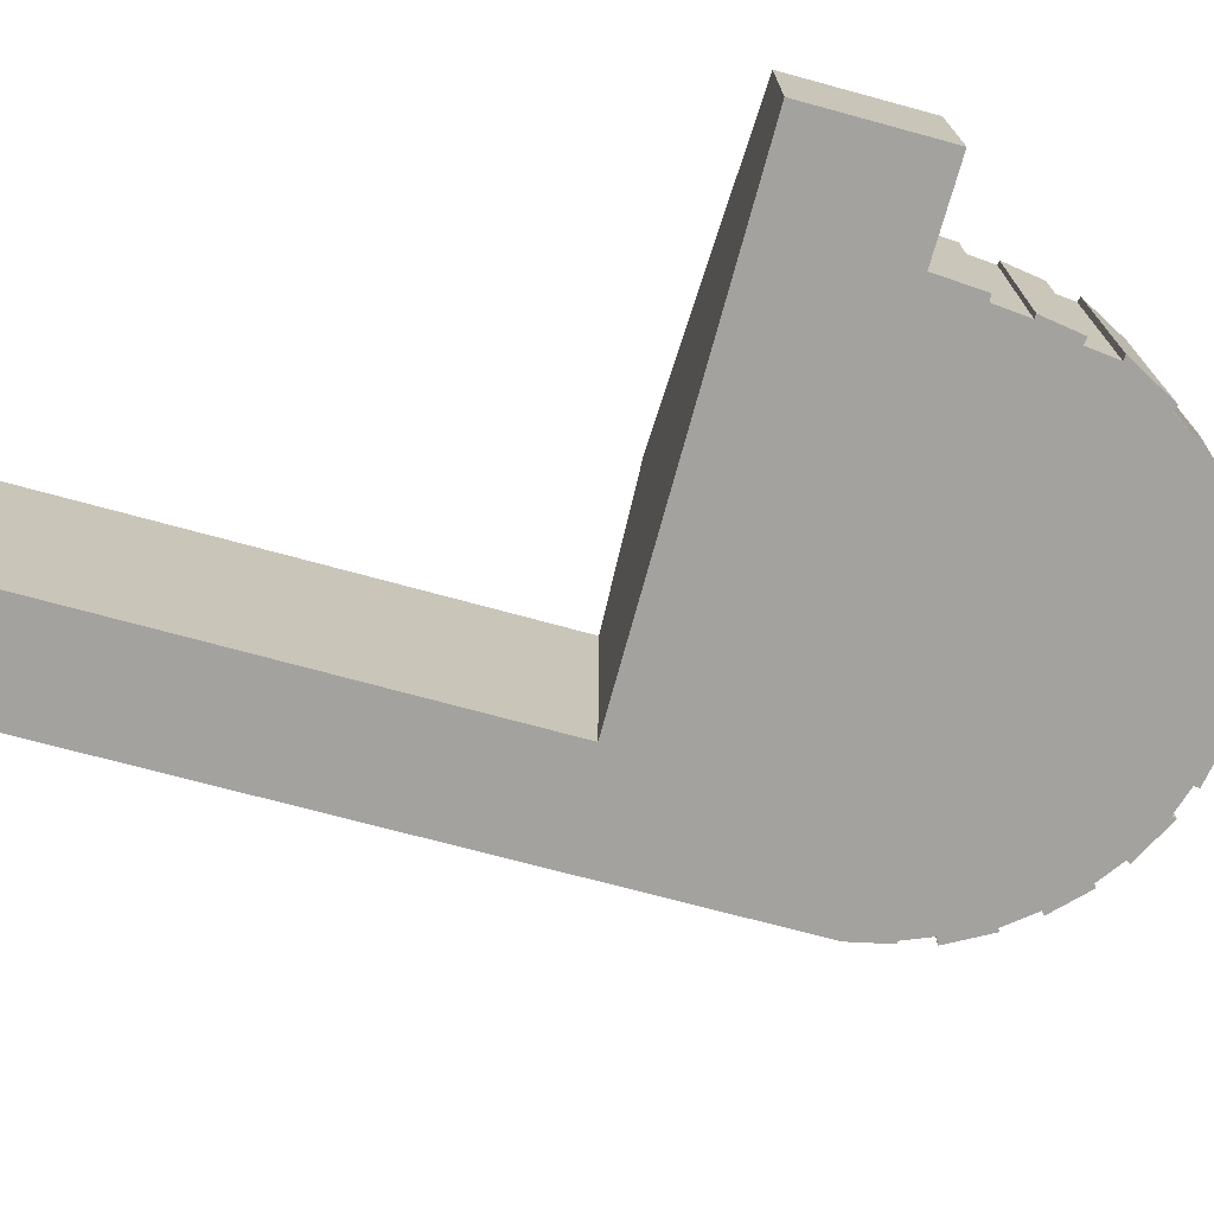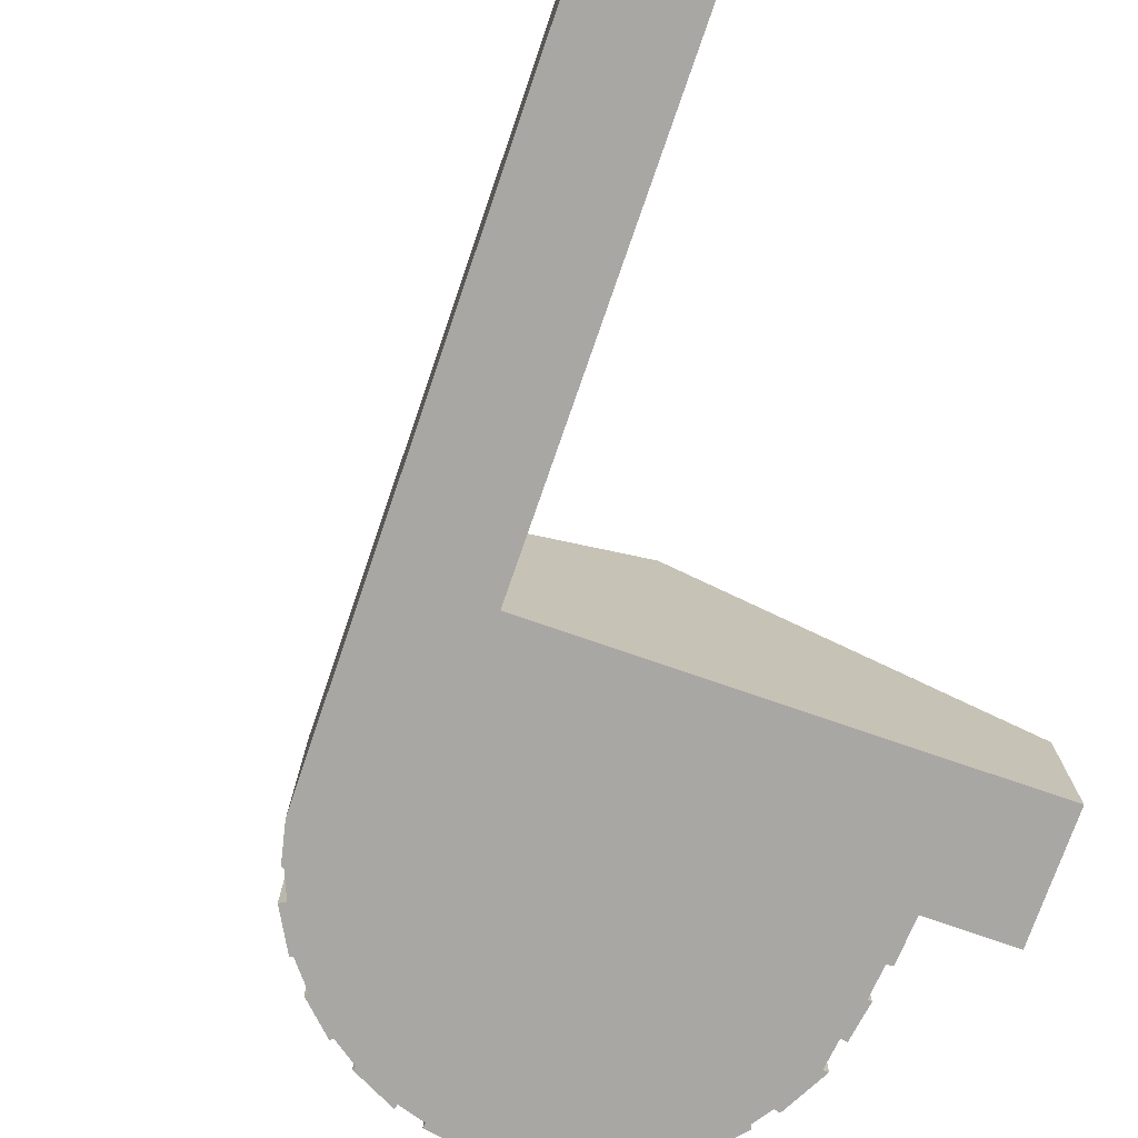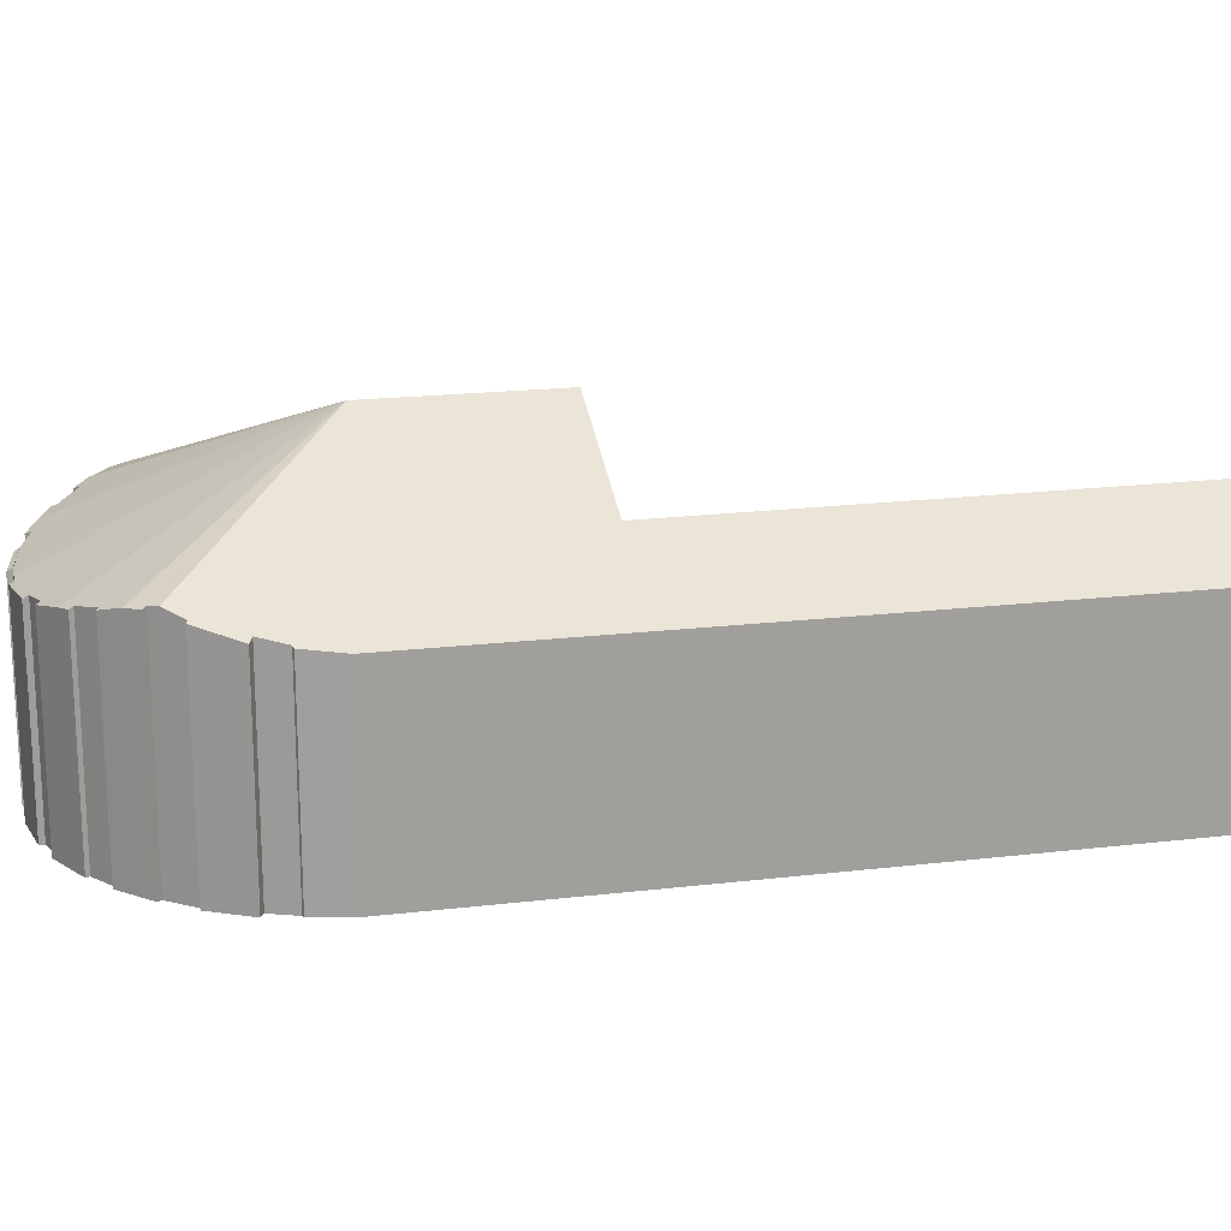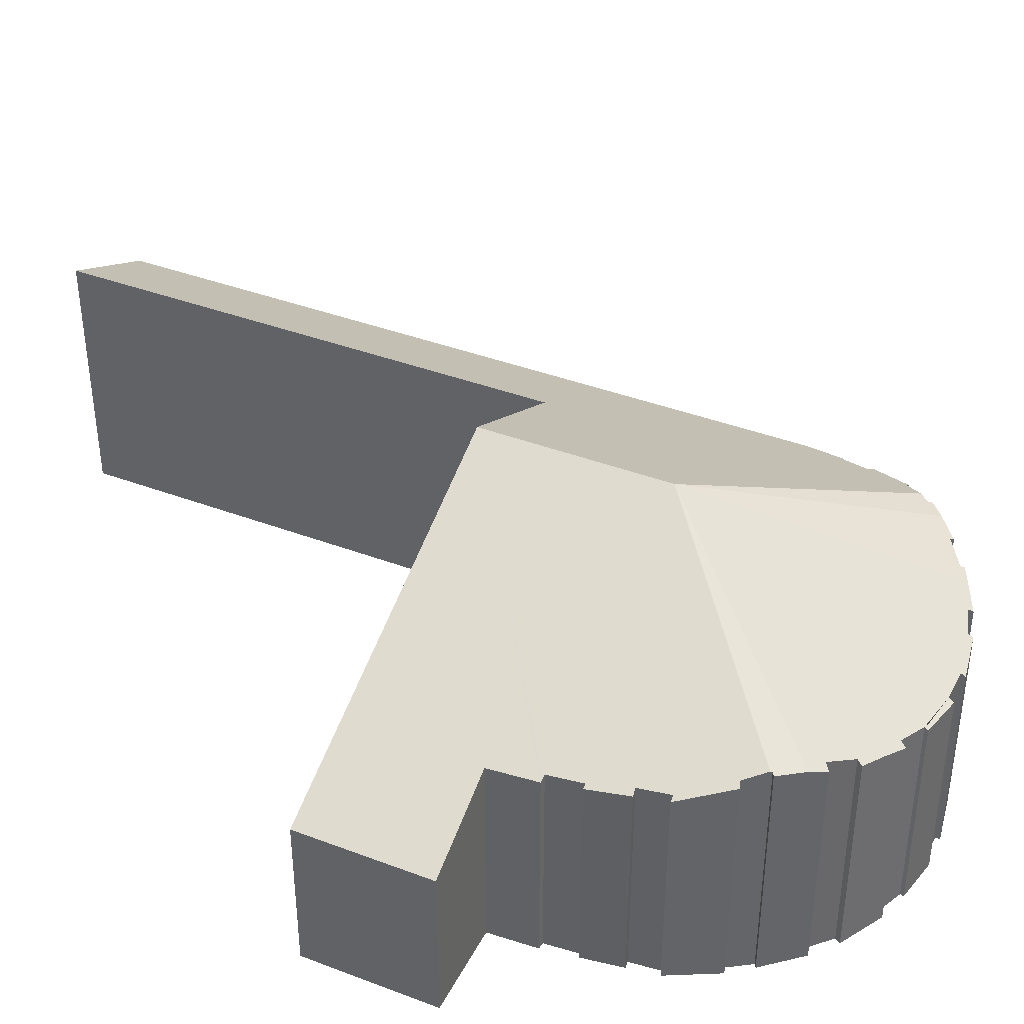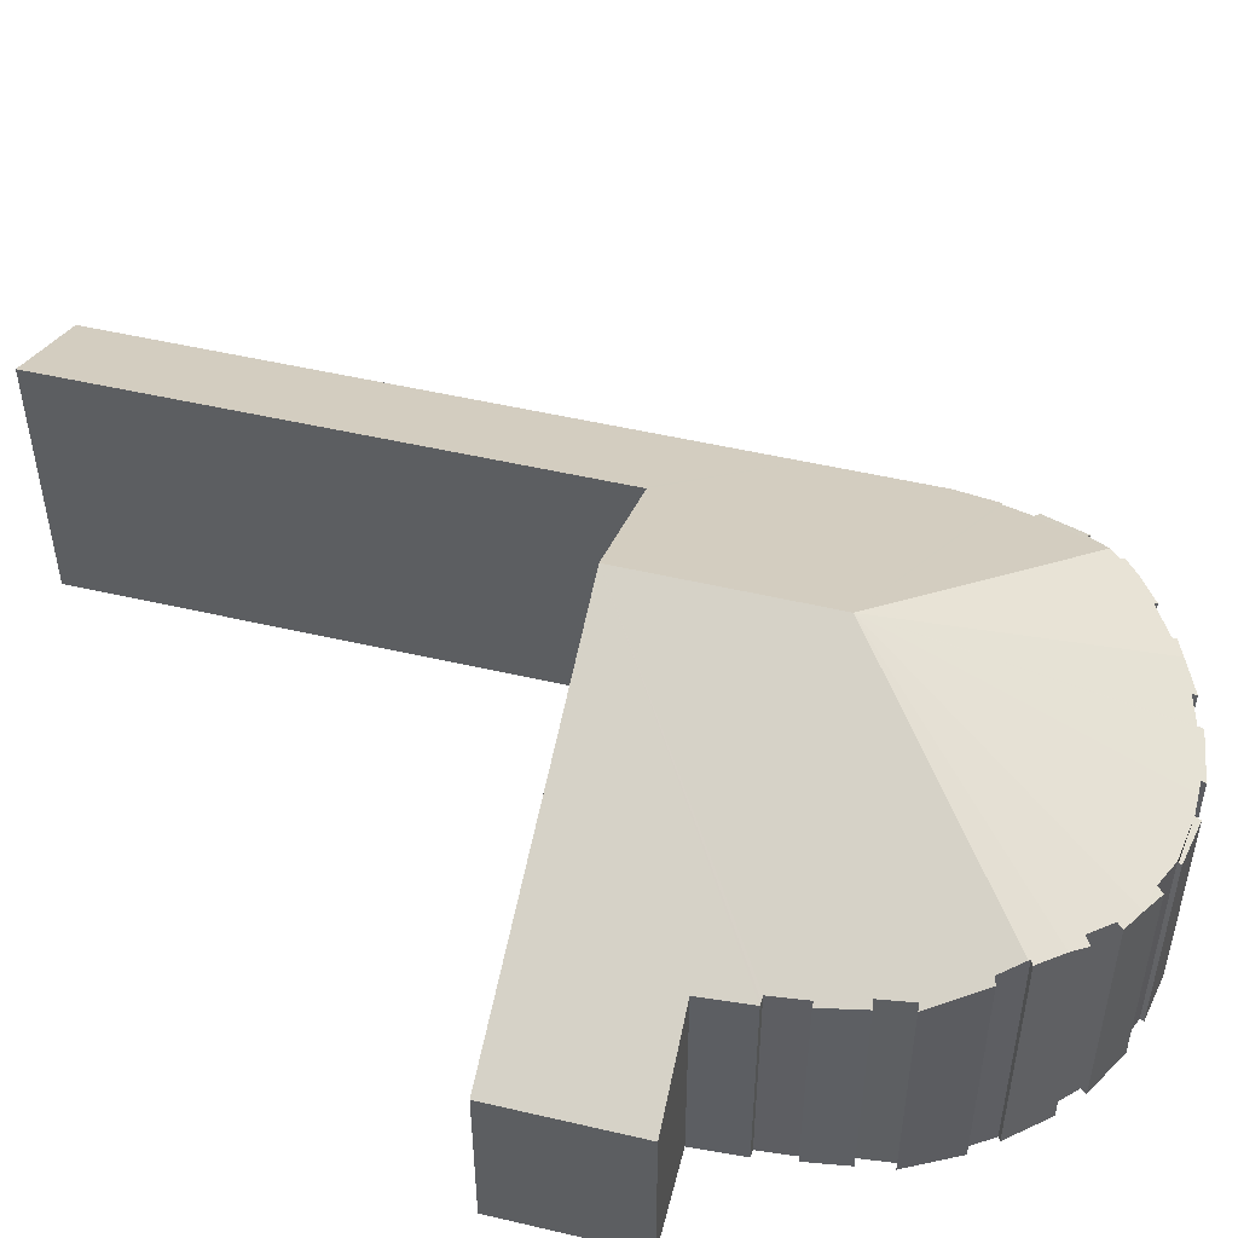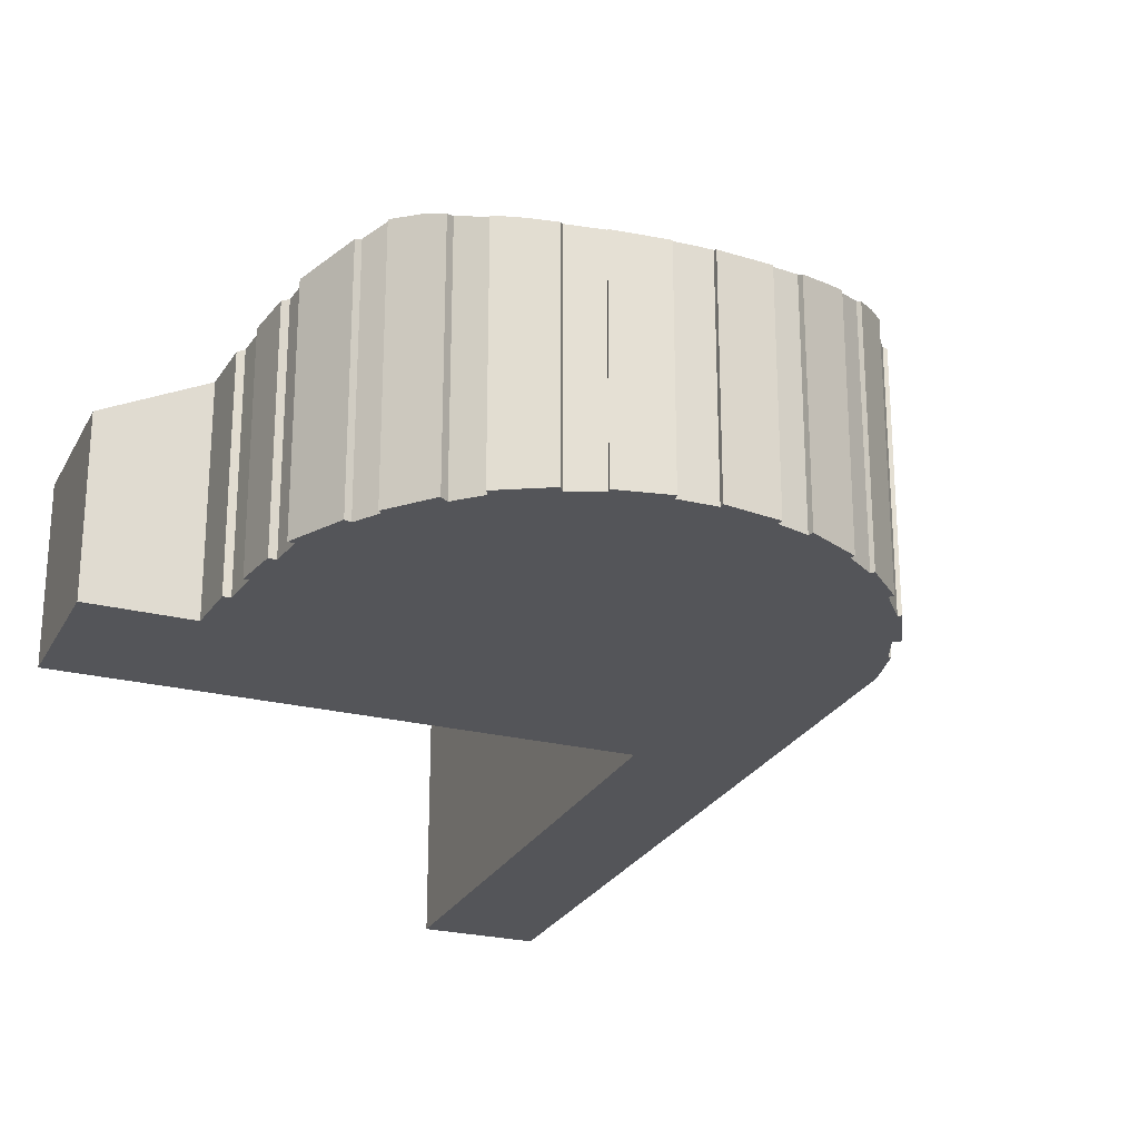
<metadata>
{"format":"obj","ext":"obj","renderer":"f3d","projection":"perspective","resolution":1024,"background":"white","views":[{"elev":-72.6,"azim":124.3,"up":"+Y"},{"elev":-74.8,"azim":30.4,"up":"+Y"},{"elev":18.6,"azim":-53.7,"up":"+Y"},{"elev":39.0,"azim":164.8,"up":"+Y"},{"elev":49.2,"azim":154.0,"up":"+Y"},{"elev":-24.8,"azim":-152.6,"up":"+Y"}]}
</metadata>
<code>
v  1.806 4.825 -4.094
v  2.59 4.838 -4.896
v  1.724 4.762 -4.199
v  2.629 4.87 -4.837
v  1.557 4.87 -3.686
v  1.496 4.832 -3.738
v  6.282 7.82 0.376
v  2.641 4.881 -4.818
v  3.288 4.997 -5.154
v  3.809 5.053 -5.541
v  3.246 4.928 -5.32
v  1.288 4.824 -3.499
v  0.15 5.084 -1.148
v  0.441 4.982 -1.87
v  0.331 4.928 -1.914
v  0.712 4.904 -2.485
v  0.654 4.87 -2.527
v  0.605 4.842 -2.561
v  1.205 4.773 -3.568
v  0.039 5.455 0.619
v  0.092 5.33 -0.003
v  0 5.295 3.242e-16
v  0.157 5.184 -0.73
v  0.059 5.139 -0.763
v  0.067 5.493 1.066
v  0.179 5.536 1.062
v  0.229 5.571 1.332
v  16.9 6.19 13.97
v  5.844 4.918 7.95
v  15.18 4.918 15.98
v  7.532 6.171 5.97
v  3.882 4.918 6.263
v  7.456 6.171 5.905
v  9.678 7.82 3.297
v  1.721 4.918 4.405
v  1.12 5.019 3.611
v  1.148 5.055 3.538
v  0.832 5.179 2.926
v  0.659 5.101 2.992
v  0.331 5.401 1.888
v  0.256 5.364 1.923
v  6.867 5.401 -5.747
v  6.288 5.558 -5.814
v  8.118 5.099 -5.499
v  8.74 5.056 -5.081
v  9.605 4.952 -4.624
v  10.28 4.913 -4.145
v  10.35 4.87 -4.209
v  10.4 4.835 -4.26
v  11.34 4.798 -3.555
v  12.75 3.739 -5.24
v  13.65 4.87 -1.367
v  15.18 3.734 -3.163
v  9.67 4.901 -4.706
v  8.829 4.977 -5.223
v  8.2 5.034 -5.606
v  6.924 5.332 -5.889
v  6.244 5.551 -5.819
v  5.553 5.438 -5.901
v  6.256 5.517 -5.916
v  4.403 5.203 -5.608
v  4.357 5.139 -5.755
v  5.096 5.379 -5.687
v  5.108 5.311 -5.892
v  10.28 2.538e-16 -4.145
v  10.4 2.608e-16 -4.26
v  10.35 2.577e-16 -4.209
v  8.74 3.111e-16 -5.081
v  8.829 3.198e-16 -5.223
v  3.288 3.156e-16 -5.154
v  2.641 2.95e-16 -4.818
v  2.59 2.998e-16 -4.896
v  1.724 2.571e-16 -4.199
v  1.806 2.507e-16 -4.094
v  1.288 2.143e-16 -3.499
v  1.496 2.289e-16 -3.738
v  0.605 1.568e-16 -2.561
v  1.205 2.185e-16 -3.568
v  0.441 1.145e-16 -1.87
v  0.712 1.522e-16 -2.485
v  0.331 -1.156e-16 1.888
v  0.256 -1.177e-16 1.923
v  11.34 2.177e-16 -3.555
v  12.75 3.209e-16 -5.24
v  9.605 2.831e-16 -4.624
v  9.67 2.882e-16 -4.706
v  8.118 3.367e-16 -5.499
v  2.629 2.962e-16 -4.837
v  16.9 -8.555e-16 13.97
v  7.532 -3.656e-16 5.97
v  7.456 -3.616e-16 5.905
v  15.18 1.937e-16 -3.163
v  8.2 3.433e-16 -5.606
v  15.18 -9.784e-16 15.98
v  9.678 -2.019e-16 3.297
v  13.65 8.37e-17 -1.367
v  6.924 3.606e-16 -5.889
v  6.244 3.563e-16 -5.819
v  6.867 3.519e-16 -5.747
v  6.288 3.56e-16 -5.814
v  6.256 3.623e-16 -5.916
v  5.108 3.608e-16 -5.892
v  5.553 3.613e-16 -5.901
v  5.096 3.482e-16 -5.687
v  4.403 3.434e-16 -5.608
v  4.357 3.524e-16 -5.755
v  3.246 3.258e-16 -5.32
v  3.809 3.393e-16 -5.541
v  0.331 1.172e-16 -1.914
v  0.092 1.837e-19 -0.003
v  0 0 0
v  0.059 4.672e-17 -0.763
v  0.15 7.029e-17 -1.148
v  0.157 4.47e-17 -0.73
v  0.067 -6.527e-17 1.066
v  0.039 -3.79e-17 0.619
v  0.179 -6.503e-17 1.062
v  0.229 -8.156e-17 1.332
v  0.659 -1.832e-16 2.992
v  1.148 -2.166e-16 3.538
v  1.12 -2.211e-16 3.611
v  0.654 1.547e-16 -2.527
v  0.832 -1.792e-16 2.926
v  1.721 -2.697e-16 4.405
v  3.882 -3.835e-16 6.263
v  5.844 -4.868e-16 7.95
g defaultobject
f 1 2 3
f 2 1 4
f 5 1 6
f 1 5 7
f 1 7 8
f 8 7 9
f 9 7 10
f 9 10 11
f 5 12 7
f 12 5 6
f 13 14 15
f 14 13 7
f 14 7 16
f 16 7 17
f 17 7 18
f 18 7 12
f 18 12 19
f 20 21 22
f 23 13 24
f 13 23 7
f 7 23 21
f 7 21 20
f 25 7 20
f 7 25 26
f 7 26 27
f 28 29 30
f 29 28 31
f 29 31 32
f 32 31 33
f 32 33 34
f 32 34 35
f 35 34 7
f 35 7 36
f 36 7 37
f 37 7 38
f 38 7 27
f 38 27 39
f 39 27 40
f 41 39 40
f 7 42 43
f 42 7 44
f 44 7 45
f 45 7 46
f 46 7 47
f 47 7 34
f 47 34 48
f 48 34 49
f 49 34 50
f 50 34 51
f 51 34 52
f 51 52 53
f 45 54 55
f 54 45 46
f 42 56 57
f 56 42 44
f 7 58 59
f 60 59 58
f 43 58 7
f 10 61 62
f 61 10 7
f 61 7 63
f 63 59 64
f 59 63 7
f 48 65 47
f 65 48 49
f 65 49 66
f 65 66 67
f 55 68 45
f 68 55 69
f 70 8 9
f 8 70 71
f 72 3 2
f 3 72 73
f 74 6 1
f 6 74 12
f 12 74 75
f 75 74 76
f 19 77 18
f 77 19 78
f 16 79 14
f 79 16 80
f 81 41 40
f 41 81 82
f 51 83 50
f 83 51 84
f 47 85 46
f 85 47 65
f 54 69 55
f 69 54 86
f 45 87 44
f 87 45 68
f 71 4 8
f 4 71 88
f 88 2 4
f 2 88 72
f 75 19 12
f 19 75 78
f 89 31 28
f 31 89 90
f 31 90 33
f 33 90 91
f 53 84 51
f 84 53 92
f 50 66 49
f 66 50 83
f 85 54 46
f 54 85 86
f 87 56 44
f 56 87 93
f 30 89 28
f 89 30 94
f 91 34 33
f 34 91 52
f 52 91 95
f 52 95 96
f 52 96 53
f 53 96 92
f 56 97 57
f 97 56 93
f 42 58 43
f 58 42 98
f 98 42 99
f 98 99 100
f 101 59 60
f 59 101 64
f 64 101 102
f 102 101 103
f 104 61 63
f 61 104 105
f 106 10 62
f 10 106 11
f 11 106 107
f 107 106 108
f 79 15 14
f 15 79 109
f 110 22 21
f 22 110 111
f 57 99 42
f 99 57 97
f 64 104 63
f 104 64 102
f 11 70 9
f 70 11 107
f 15 24 13
f 24 15 112
f 112 15 109
f 112 109 113
f 23 110 21
f 110 23 114
f 22 25 20
f 25 22 115
f 115 22 111
f 115 111 116
f 26 40 27
f 40 26 117
f 40 117 81
f 81 117 118
f 82 39 41
f 39 82 119
f 120 36 37
f 36 120 121
f 98 60 58
f 60 98 101
f 105 62 61
f 62 105 106
f 3 74 1
f 74 3 73
f 18 122 17
f 122 18 77
f 17 80 16
f 80 17 122
f 123 37 38
f 37 123 120
f 121 35 36
f 35 121 124
f 124 32 35
f 32 124 29
f 29 124 125
f 29 125 30
f 30 125 126
f 30 126 94
f 24 114 23
f 114 24 112
f 25 117 26
f 117 25 115
f 39 123 38
f 123 39 119
f 82 81 119
f 118 83 81
f 83 118 65
f 83 65 67
f 83 67 66
f 65 118 117
f 65 117 115
f 126 89 94
f 89 126 90
f 90 126 125
f 90 125 91
f 91 125 95
f 95 125 124
f 95 124 96
f 96 124 92
f 92 124 121
f 92 121 83
f 92 83 84
f 83 121 120
f 83 120 123
f 83 123 119
f 83 119 81
f 116 65 115
f 65 116 85
f 85 116 110
f 110 116 111
f 85 110 86
f 113 68 112
f 68 113 87
f 87 113 79
f 79 113 109
f 87 79 93
f 77 75 99
f 75 77 78
f 99 75 98
f 98 75 101
f 75 103 101
f 103 75 76
f 103 76 74
f 103 74 104
f 104 74 105
f 105 74 73
f 105 73 71
f 71 73 72
f 71 72 88
f 105 70 106
f 70 105 71
f 106 70 107
f 106 107 108
f 102 103 104
f 93 99 97
f 99 93 79
f 99 79 80
f 99 80 122
f 99 122 77
f 86 68 69
f 68 86 110
f 68 110 114
f 68 114 112

</code>
